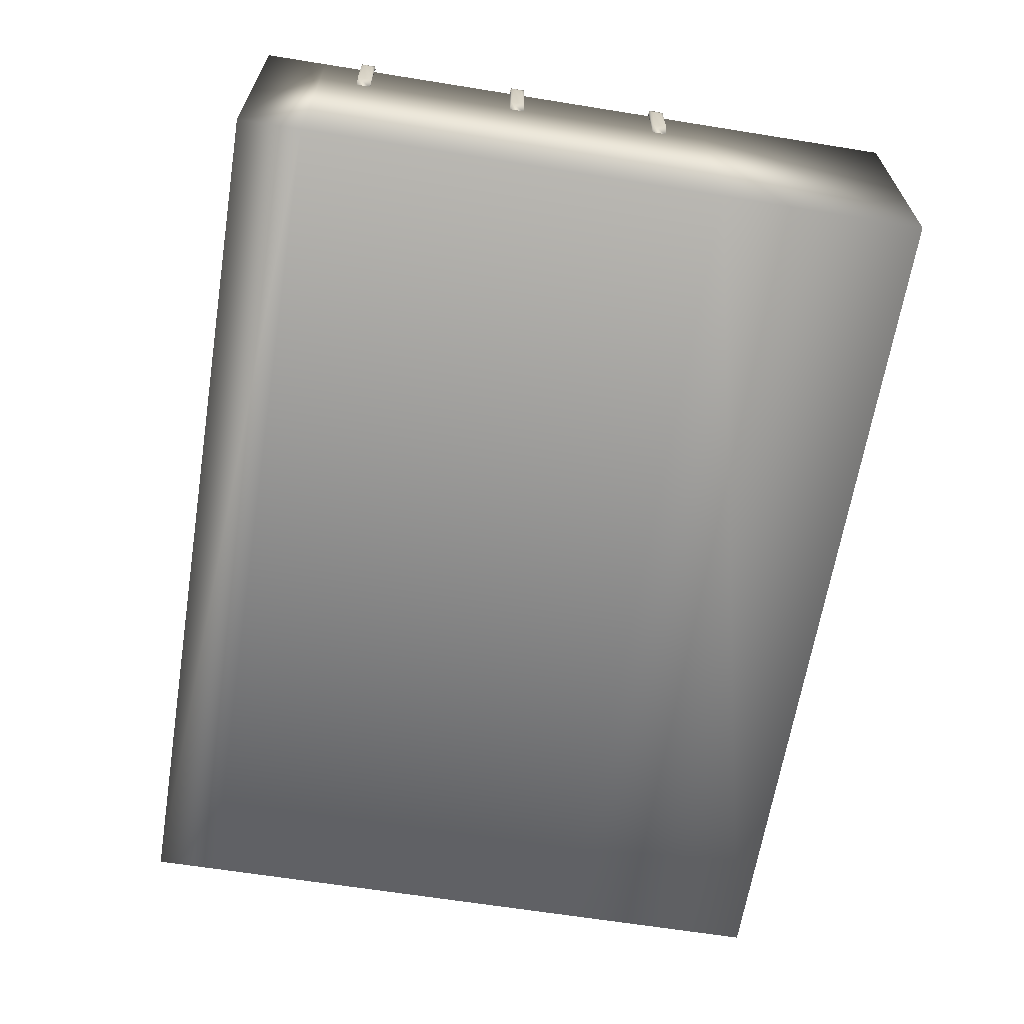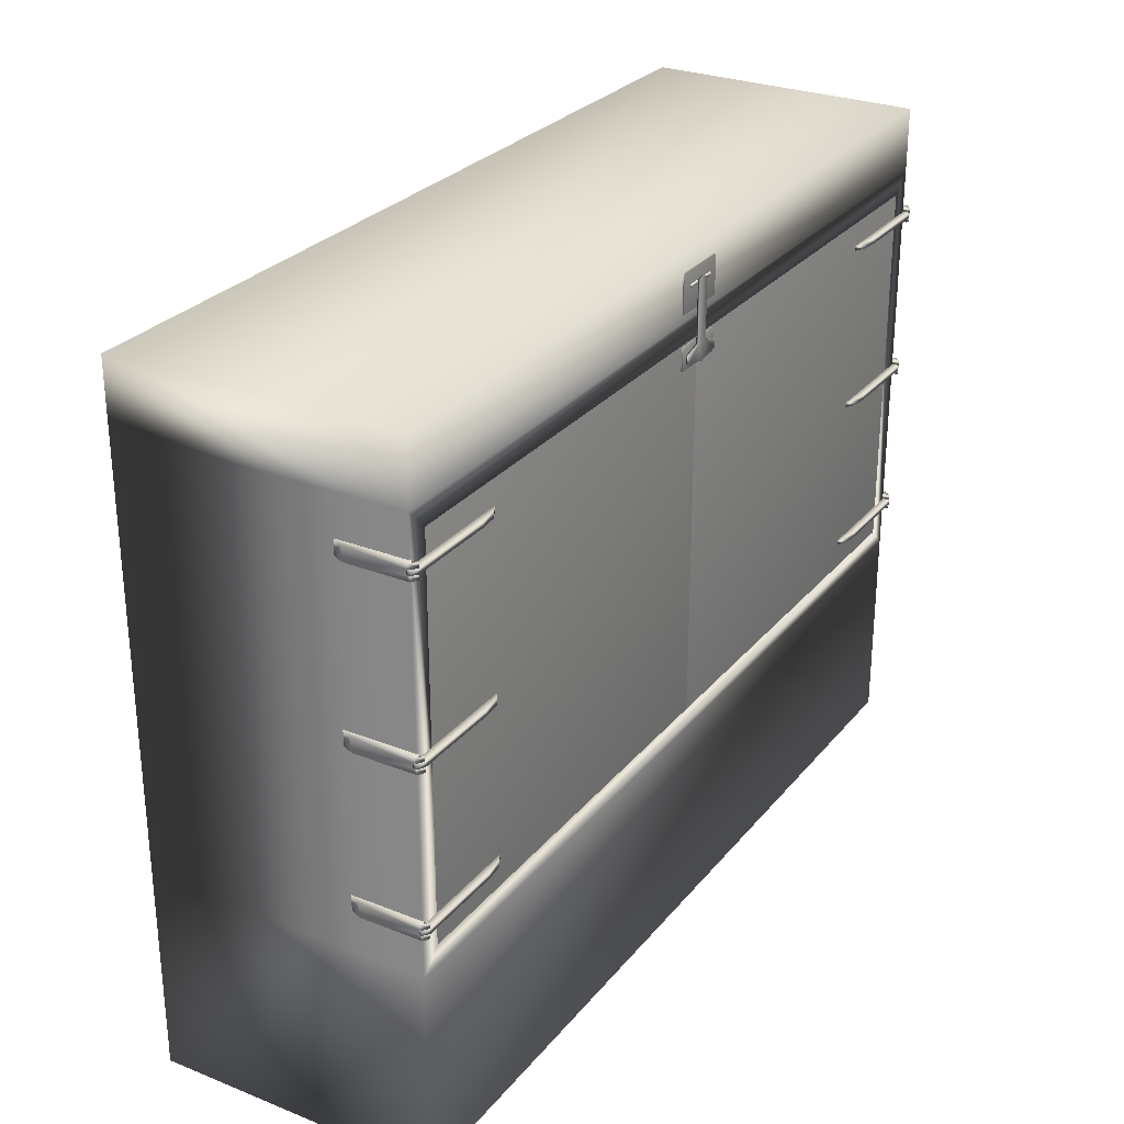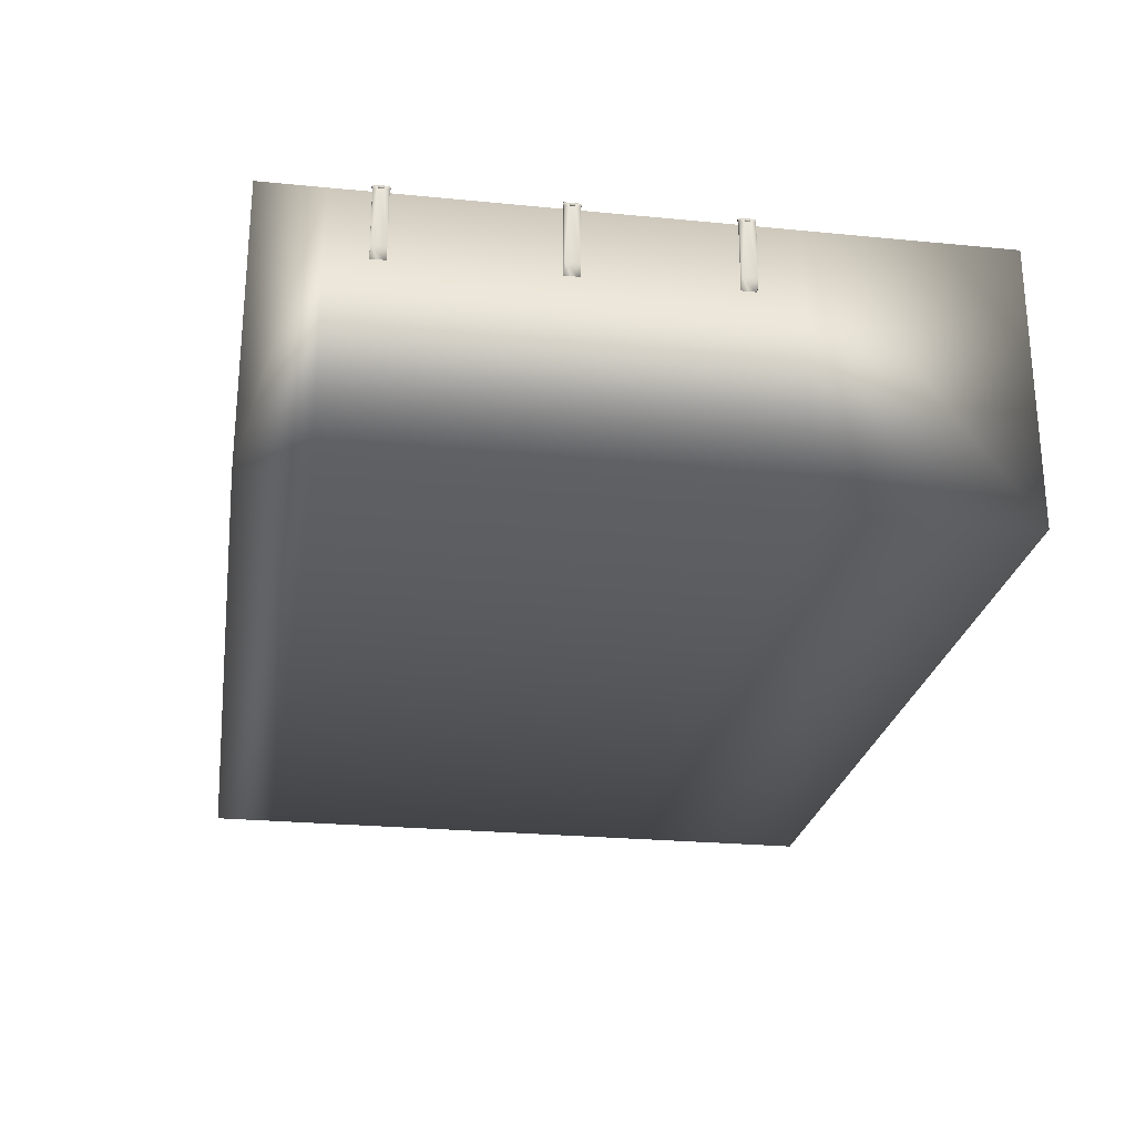
<metadata>
{"format":"obj","ext":"obj","renderer":"f3d","projection":"perspective","resolution":1024,"background":"white","views":[{"elev":-64.4,"azim":-99.2,"up":"+Z"},{"elev":28.0,"azim":-59.1,"up":"+Y"},{"elev":-25.0,"azim":-99.0,"up":"+Z"}]}
</metadata>
<code>
g Large_Chest___Body
v -61.76 0 19.26
v -61.76 0 -19.72
v 61.76 0 -19.72
v 61.76 0 19.26
v -61.76 95.5 19.26
v 61.76 95.5 19.26
v 61.76 95.5 -19.72
v -61.76 95.5 -19.72
v 61.76 28.25 19.26
v -61.76 28.25 19.26
v 61.76 28.25 -19.72
v -61.76 28.25 -19.72
v 61.76 86.76 -19.72
v 61.76 86.76 19.26
v -61.76 86.76 -19.72
v -61.76 86.76 19.26
v 58.88 83.88 19.26
v 58.88 31.13 19.26
v -58.88 83.88 19.26
v -58.88 31.13 19.26
v 58.88 83.88 -17.79
v 58.88 31.13 -17.79
v -58.88 83.88 -17.79
v -58.88 31.13 -17.79
f 1 2 3 4
f 5 6 7 8
f 1 4 9 10
f 4 3 11 9
f 3 2 12 11
f 2 1 10 12
f 11 13 14 9
f 12 15 13 11
f 10 16 15 12
f 14 6 5 16
f 13 7 6 14
f 15 8 7 13
f 16 5 8 15
f 9 14 17 18
f 14 16 19 17
f 16 10 20 19
f 10 9 18 20
f 18 17 21 22
f 17 19 23 21
f 19 20 24 23
f 20 18 22 24
f 21 23 24 22
g Chest_Hinge002
v -62.53 55.98 19.74
v -62.53 55.98 19.3
v -61.67 55.98 19.3
v -61.67 55.98 20.3
v -62.53 58.03 19.74
v -61.67 58.03 20.3
v -61.67 58.03 19.3
v -62.53 58.03 19.3
v -61.67 55.98 9.542
v -62.53 55.98 11.24
v -62.53 58.03 11.24
v -61.67 58.03 9.542
v -62.53 56.62 19.3
v -62.53 57.39 19.3
v -61.67 57.39 20.3
v -62.53 57.39 19.74
v -62.53 56.62 19.74
v -61.67 56.62 20.3
v -61.67 57.39 19.3
v -61.67 56.62 19.3
f 25 26 27 28
f 29 30 31 32
f 33 34 35 36
f 34 37 38 35
f 39 30 29 40
f 41 25 28 42
f 26 34 33 27
f 31 36 35 32
f 26 25 41 37
f 31 30 39 43
f 42 28 27 44
f 40 29 32 38
f 37 41 42 44
f 40 38 43 39
f 44 43 38 37
f 38 32 35
f 34 26 37
g Hinge___peg
v -61.99 55.86 19.81
v -61.96 55.86 19.63
v -61.85 55.86 19.69
v -61.81 55.86 19.81
v -62.17 55.86 19.74
v -62.08 55.86 19.65
v -62.08 55.86 19.97
v -62.17 55.86 19.87
v -61.85 55.86 19.93
v -61.96 55.86 19.99
v -61.85 58.13 19.69
v -61.81 58.13 19.81
v -61.96 58.13 19.63
v -62.08 58.13 19.65
v -62.17 58.13 19.74
v -62.17 58.13 19.87
v -62.08 58.13 19.97
v -61.96 58.13 19.99
v -61.85 58.13 19.93
v -61.99 58.13 19.81
f 45 46 47 48
f 45 49 50 46
f 45 51 52 49
f 45 53 54 51
f 45 48 53
f 48 47 55 56
f 47 46 57 55
f 46 50 58 57
f 50 49 59 58
f 49 52 60 59
f 52 51 61 60
f 51 54 62 61
f 54 53 63 62
f 53 48 56 63
f 64 63 56 55
f 64 55 57 58
f 64 58 59 60
f 64 60 61 62
f 64 62 63
g Chest_Hinge003
v 62.53 55.98 19.74
v 61.67 55.98 20.3
v 61.67 55.98 19.3
v 62.53 55.98 19.3
v 62.53 58.03 19.74
v 62.53 58.03 19.3
v 61.67 58.03 19.3
v 61.67 58.03 20.3
v 61.67 55.98 9.542
v 61.67 58.03 9.542
v 62.53 58.03 11.24
v 62.53 55.98 11.24
v 62.53 57.39 19.3
v 62.53 56.62 19.3
v 61.67 57.39 20.3
v 62.53 57.39 19.74
v 62.53 56.62 19.74
v 61.67 56.62 20.3
v 61.67 57.39 19.3
v 61.67 56.62 19.3
f 65 66 67 68
f 69 70 71 72
f 73 74 75 76
f 76 75 77 78
f 79 80 69 72
f 81 82 66 65
f 68 67 73 76
f 71 70 75 74
f 68 78 81 65
f 71 83 79 72
f 82 84 67 66
f 80 77 70 69
f 78 84 82 81
f 80 79 83 77
f 84 78 77 83
f 77 75 70
f 76 78 68
g Hinge___peg001
v 61.85 55.86 19.69
v 61.96 55.86 19.63
v 61.99 55.86 19.81
v 61.81 55.86 19.81
v 62.08 55.86 19.65
v 62.17 55.86 19.74
v 62.17 55.86 19.87
v 62.08 55.86 19.97
v 61.96 55.86 19.99
v 61.85 55.86 19.93
v 61.85 58.13 19.69
v 61.81 58.13 19.81
v 61.96 58.13 19.63
v 62.08 58.13 19.65
v 62.17 58.13 19.74
v 62.17 58.13 19.87
v 62.08 58.13 19.97
v 61.96 58.13 19.99
v 61.85 58.13 19.93
v 61.99 58.13 19.81
f 85 86 87 88
f 89 90 87 86
f 91 92 87 90
f 93 94 87 92
f 88 87 94
f 95 85 88 96
f 97 86 85 95
f 98 89 86 97
f 99 90 89 98
f 100 91 90 99
f 101 92 91 100
f 102 93 92 101
f 103 94 93 102
f 96 88 94 103
f 96 103 104 95
f 95 104 98 97
f 98 104 100 99
f 100 104 102 101
f 102 104 103
g Chest_Hinge004
v -62.53 79.24 19.74
v -62.53 79.24 19.3
v -61.67 79.24 19.3
v -61.67 79.24 20.3
v -62.53 81.29 19.74
v -61.67 81.29 20.3
v -61.67 81.29 19.3
v -62.53 81.29 19.3
v -61.67 79.24 9.542
v -62.53 79.24 11.24
v -62.53 81.29 11.24
v -61.67 81.29 9.542
v -62.53 79.88 19.3
v -62.53 80.65 19.3
v -61.67 80.65 20.3
v -62.53 80.65 19.74
v -62.53 79.88 19.74
v -61.67 79.88 20.3
v -61.67 80.65 19.3
v -61.67 79.88 19.3
f 105 106 107 108
f 109 110 111 112
f 113 114 115 116
f 114 117 118 115
f 119 110 109 120
f 121 105 108 122
f 106 114 113 107
f 111 116 115 112
f 106 105 121 117
f 111 110 119 123
f 122 108 107 124
f 120 109 112 118
f 117 121 122 124
f 120 118 123 119
f 124 123 118 117
f 118 112 115
f 114 106 117
g Hinge___peg002
v -61.99 79.12 19.81
v -61.96 79.12 19.63
v -61.85 79.12 19.69
v -61.81 79.12 19.81
v -62.17 79.12 19.74
v -62.08 79.12 19.65
v -62.08 79.12 19.97
v -62.17 79.12 19.87
v -61.85 79.12 19.93
v -61.96 79.12 19.99
v -61.85 81.39 19.69
v -61.81 81.39 19.81
v -61.96 81.39 19.63
v -62.08 81.39 19.65
v -62.17 81.39 19.74
v -62.17 81.39 19.87
v -62.08 81.39 19.97
v -61.96 81.39 19.99
v -61.85 81.39 19.93
v -61.99 81.39 19.81
f 125 126 127 128
f 125 129 130 126
f 125 131 132 129
f 125 133 134 131
f 125 128 133
f 128 127 135 136
f 127 126 137 135
f 126 130 138 137
f 130 129 139 138
f 129 132 140 139
f 132 131 141 140
f 131 134 142 141
f 134 133 143 142
f 133 128 136 143
f 144 143 136 135
f 144 135 137 138
f 144 138 139 140
f 144 140 141 142
f 144 142 143
g Chest_Hinge005
v 62.53 79.24 19.74
v 61.67 79.24 20.3
v 61.67 79.24 19.3
v 62.53 79.24 19.3
v 62.53 81.29 19.74
v 62.53 81.29 19.3
v 61.67 81.29 19.3
v 61.67 81.29 20.3
v 61.67 79.24 9.542
v 61.67 81.29 9.542
v 62.53 81.29 11.24
v 62.53 79.24 11.24
v 62.53 80.65 19.3
v 62.53 79.88 19.3
v 61.67 80.65 20.3
v 62.53 80.65 19.74
v 62.53 79.88 19.74
v 61.67 79.88 20.3
v 61.67 80.65 19.3
v 61.67 79.88 19.3
f 145 146 147 148
f 149 150 151 152
f 153 154 155 156
f 156 155 157 158
f 159 160 149 152
f 161 162 146 145
f 148 147 153 156
f 151 150 155 154
f 148 158 161 145
f 151 163 159 152
f 162 164 147 146
f 160 157 150 149
f 158 164 162 161
f 160 159 163 157
f 164 158 157 163
f 157 155 150
f 156 158 148
g Hinge___peg003
v 61.85 79.12 19.69
v 61.96 79.12 19.63
v 61.99 79.12 19.81
v 61.81 79.12 19.81
v 62.08 79.12 19.65
v 62.17 79.12 19.74
v 62.17 79.12 19.87
v 62.08 79.12 19.97
v 61.96 79.12 19.99
v 61.85 79.12 19.93
v 61.85 81.39 19.69
v 61.81 81.39 19.81
v 61.96 81.39 19.63
v 62.08 81.39 19.65
v 62.17 81.39 19.74
v 62.17 81.39 19.87
v 62.08 81.39 19.97
v 61.96 81.39 19.99
v 61.85 81.39 19.93
v 61.99 81.39 19.81
f 165 166 167 168
f 169 170 167 166
f 171 172 167 170
f 173 174 167 172
f 168 167 174
f 175 165 168 176
f 177 166 165 175
f 178 169 166 177
f 179 170 169 178
f 180 171 170 179
f 181 172 171 180
f 182 173 172 181
f 183 174 173 182
f 176 168 174 183
f 176 183 184 175
f 175 184 178 177
f 178 184 180 179
f 180 184 182 181
f 182 184 183
g Chest_Hinge006
v -62.53 34.18 19.74
v -62.53 34.18 19.3
v -61.67 34.18 19.3
v -61.67 34.18 20.3
v -62.53 36.23 19.74
v -61.67 36.23 20.3
v -61.67 36.23 19.3
v -62.53 36.23 19.3
v -61.67 34.18 9.542
v -62.53 34.18 11.24
v -62.53 36.23 11.24
v -61.67 36.23 9.542
v -62.53 34.81 19.3
v -62.53 35.58 19.3
v -61.67 35.59 20.3
v -62.53 35.59 19.74
v -62.53 34.81 19.74
v -61.67 34.81 20.3
v -61.67 35.58 19.3
v -61.67 34.81 19.3
f 185 186 187 188
f 189 190 191 192
f 193 194 195 196
f 194 197 198 195
f 199 190 189 200
f 201 185 188 202
f 186 194 193 187
f 191 196 195 192
f 186 185 201 197
f 191 190 199 203
f 202 188 187 204
f 200 189 192 198
f 197 201 202 204
f 200 198 203 199
f 204 203 198 197
f 198 192 195
f 194 186 197
g Hinge___peg004
v -61.99 34.05 19.81
v -61.96 34.05 19.63
v -61.85 34.05 19.69
v -61.81 34.05 19.81
v -62.17 34.05 19.74
v -62.08 34.05 19.65
v -62.08 34.05 19.97
v -62.17 34.05 19.87
v -61.85 34.05 19.93
v -61.96 34.05 19.99
v -61.85 36.32 19.69
v -61.81 36.32 19.81
v -61.96 36.32 19.63
v -62.08 36.32 19.65
v -62.17 36.32 19.74
v -62.17 36.32 19.87
v -62.08 36.32 19.97
v -61.96 36.32 19.99
v -61.85 36.32 19.93
v -61.99 36.32 19.81
f 205 206 207 208
f 205 209 210 206
f 205 211 212 209
f 205 213 214 211
f 205 208 213
f 208 207 215 216
f 207 206 217 215
f 206 210 218 217
f 210 209 219 218
f 209 212 220 219
f 212 211 221 220
f 211 214 222 221
f 214 213 223 222
f 213 208 216 223
f 224 223 216 215
f 224 215 217 218
f 224 218 219 220
f 224 220 221 222
f 224 222 223
g Chest_Hinge007
v 62.53 34.18 19.74
v 61.67 34.18 20.3
v 61.67 34.18 19.3
v 62.53 34.18 19.3
v 62.53 36.23 19.74
v 62.53 36.23 19.3
v 61.67 36.23 19.3
v 61.67 36.23 20.3
v 61.67 34.18 9.542
v 61.67 36.23 9.542
v 62.53 36.23 11.24
v 62.53 34.18 11.24
v 62.53 35.58 19.3
v 62.53 34.81 19.3
v 61.67 35.59 20.3
v 62.53 35.59 19.74
v 62.53 34.81 19.74
v 61.67 34.81 20.3
v 61.67 35.58 19.3
v 61.67 34.81 19.3
f 225 226 227 228
f 229 230 231 232
f 233 234 235 236
f 236 235 237 238
f 239 240 229 232
f 241 242 226 225
f 228 227 233 236
f 231 230 235 234
f 228 238 241 225
f 231 243 239 232
f 242 244 227 226
f 240 237 230 229
f 238 244 242 241
f 240 239 243 237
f 244 238 237 243
f 237 235 230
f 236 238 228
g Hinge___peg005
v 61.85 34.05 19.69
v 61.96 34.05 19.63
v 61.99 34.05 19.81
v 61.81 34.05 19.81
v 62.08 34.05 19.65
v 62.17 34.05 19.74
v 62.17 34.05 19.87
v 62.08 34.05 19.97
v 61.96 34.05 19.99
v 61.85 34.05 19.93
v 61.85 36.32 19.69
v 61.81 36.32 19.81
v 61.96 36.32 19.63
v 62.08 36.32 19.65
v 62.17 36.32 19.74
v 62.17 36.32 19.87
v 62.08 36.32 19.97
v 61.96 36.32 19.99
v 61.85 36.32 19.93
v 61.99 36.32 19.81
f 245 246 247 248
f 249 250 247 246
f 251 252 247 250
f 253 254 247 252
f 248 247 254
f 255 245 248 256
f 257 246 245 255
f 258 249 246 257
f 259 250 249 258
f 260 251 250 259
f 261 252 251 260
f 262 253 252 261
f 263 254 253 262
f 256 248 254 263
f 256 263 264 255
f 255 264 258 257
f 258 264 260 259
f 260 264 262 261
f 262 264 263
g Left_Latch_Patch
v -3.9 80.55 19.47
v -3.9 80.55 18.99
v 0 80.55 18.99
v 0 80.55 19.47
v -3.9 83.64 19.47
v 0 83.64 19.47
v 0 83.64 18.99
v -3.9 83.64 18.99
f 265 266 267 268
f 269 270 271 272
f 265 268 270 269
f 266 265 269 272
f 267 271 270 268
g Latch_Base
v -3.9 87.86 19.47
v -3.9 87.86 18.99
v 3.9 87.86 18.99
v 3.9 87.86 19.47
v -3.9 93.11 19.47
v 3.9 93.11 19.47
v 3.9 93.11 18.99
v -3.9 93.11 18.99
f 273 274 275 276
f 277 278 279 280
f 273 276 278 277
f 276 275 279 278
f 274 273 277 280
g Latch
v 0.8232 83.23 20.01
v 0.8232 83.23 19.62
v 0.8232 91.43 19.62
v 0.8232 91.43 20.01
v 0 83.23 19.62
v 0 91.6 19.62
v 0 91.6 20.01
v 0 83.23 20.01
v 0 80.7 20.01
v 0.8232 80.9 20.01
v 0.8232 80.9 19.62
v 0 80.7 19.62
v 3.381 82.44 20.01
v 3.381 82.44 19.62
v 3.381 81.35 20.01
v 3.381 81.35 19.62
v -0.8232 83.23 20.01
v -0.8232 91.43 20.01
v -0.8232 91.43 19.62
v -0.8232 83.23 19.62
v -0.8232 80.9 20.01
v -0.8232 80.9 19.62
v -3.381 82.44 19.62
v -3.381 82.44 20.01
v -3.381 81.35 20.01
v -3.381 81.35 19.62
f 281 282 283 284
f 282 285 286 283
f 287 284 283 286
f 288 281 284 287
f 281 288 289 290
f 285 282 291 292
f 292 291 290 289
f 282 281 293 294
f 281 290 295 293
f 291 282 294 296
f 290 291 296 295
f 293 295 296 294
f 297 298 299 300
f 300 299 286 285
f 287 286 299 298
f 288 287 298 297
f 297 301 289 288
f 285 292 302 300
f 292 289 301 302
f 300 303 304 297
f 297 304 305 301
f 302 306 303 300
f 301 305 306 302
f 304 303 306 305
g Cylinder001
v 2.428 91.07 19.45
v 2.428 91.12 19.19
v 2.428 91.27 19.28
v 2.428 91.33 19.45
v 2.428 90.83 19.36
v 2.428 90.94 19.22
v 2.428 90.94 19.67
v 2.428 90.83 19.53
v 2.428 91.27 19.61
v 2.428 91.12 19.7
v -2.428 91.27 19.28
v -2.428 91.33 19.45
v -2.428 91.12 19.19
v -2.428 90.94 19.22
v -2.428 90.83 19.36
v -2.428 90.83 19.53
v -2.428 90.94 19.67
v -2.428 91.12 19.7
v -2.428 91.27 19.61
v -2.428 91.07 19.45
f 307 308 309 310
f 307 311 312 308
f 307 313 314 311
f 307 315 316 313
f 307 310 315
f 310 309 317 318
f 309 308 319 317
f 308 312 320 319
f 312 311 321 320
f 311 314 322 321
f 314 313 323 322
f 313 316 324 323
f 316 315 325 324
f 315 310 318 325
f 326 325 318 317
f 326 317 319 320
f 326 320 321 322
f 326 322 323 324
f 326 324 325
g Left_Door
v 0 83.88 19.26
v -58.88 83.88 19.26
v -58.88 31.13 19.26
v 0 31.13 19.26
v -58.88 83.88 15.85
v -58.88 31.13 15.85
v 0 31.13 15.85
v 0 83.88 15.85
f 327 328 329 330
f 329 328 331 332
f 330 329 332 333
f 328 327 334 331
f 333 332 331 334
f 330 333 334 327
g Door_Hinge
v -62.53 56.65 19.75
v -62.53 56.65 19.32
v -61.67 56.65 19.32
v -61.67 56.65 20.3
v -62.53 57.37 19.75
v -61.67 57.37 20.3
v -61.67 57.37 19.32
v -62.53 57.37 19.32
v -47.13 56.65 20.06
v -45.75 56.65 19.32
v -45.75 57.37 19.32
v -47.13 57.37 20.06
v -49.5 56.65 19.32
v -49.5 56.65 20.3
v -49.5 57.37 20.3
v -49.5 57.37 19.32
f 335 336 337 338
f 339 340 341 342
f 335 338 340 339
f 343 344 345 346
f 336 335 339 342
f 336 342 341 337
f 337 347 348 338
f 340 349 350 341
f 338 348 349 340
f 341 350 347 337
f 347 344 343 348
f 349 346 345 350
f 348 343 346 349
f 350 345 344 347
g Door_Hinge002
v -62.53 79.91 19.75
v -62.53 79.91 19.32
v -61.67 79.91 19.32
v -61.67 79.91 20.3
v -62.53 80.63 19.75
v -61.67 80.63 20.3
v -61.67 80.63 19.32
v -62.53 80.63 19.32
v -47.13 79.91 20.06
v -45.75 79.91 19.32
v -45.75 80.63 19.32
v -47.13 80.63 20.06
v -49.5 79.91 19.32
v -49.5 79.91 20.3
v -49.5 80.63 20.3
v -49.5 80.63 19.32
f 351 352 353 354
f 355 356 357 358
f 351 354 356 355
f 359 360 361 362
f 352 351 355 358
f 352 358 357 353
f 353 363 364 354
f 356 365 366 357
f 354 364 365 356
f 357 366 363 353
f 363 360 359 364
f 365 362 361 366
f 364 359 362 365
f 366 361 360 363
g Door_Hinge004
v -62.53 34.84 19.75
v -62.53 34.84 19.32
v -61.67 34.84 19.32
v -61.67 34.84 20.3
v -62.53 35.56 19.75
v -61.67 35.56 20.3
v -61.67 35.56 19.32
v -62.53 35.56 19.32
v -47.13 34.84 20.06
v -45.75 34.84 19.32
v -45.75 35.56 19.32
v -47.13 35.56 20.06
v -49.5 34.84 19.32
v -49.5 34.84 20.3
v -49.5 35.56 20.3
v -49.5 35.56 19.32
f 367 368 369 370
f 371 372 373 374
f 367 370 372 371
f 375 376 377 378
f 368 367 371 374
f 368 374 373 369
f 369 379 380 370
f 372 381 382 373
f 370 380 381 372
f 373 382 379 369
f 379 376 375 380
f 381 378 377 382
f 380 375 378 381
f 382 377 376 379
g Right_Door
v 58.88 83.88 19.26
v 0 83.88 19.26
v 0 31.13 19.26
v 58.88 31.13 19.26
v 58.88 83.88 15.85
v 0 83.88 15.85
v 58.88 31.13 15.85
v 0 31.13 15.85
f 383 384 385 386
f 384 383 387 388
f 383 386 389 387
f 386 385 390 389
f 389 390 388 387
f 384 388 390 385
g Door_Hinge001
v 62.53 56.65 19.75
v 61.67 56.65 20.3
v 61.67 56.65 19.32
v 62.53 56.65 19.32
v 62.53 57.37 19.75
v 62.53 57.37 19.32
v 61.67 57.37 19.32
v 61.67 57.37 20.3
v 47.13 56.65 20.06
v 47.13 57.37 20.06
v 45.75 57.37 19.32
v 45.75 56.65 19.32
v 49.5 56.65 20.3
v 49.5 56.65 19.32
v 49.5 57.37 19.32
v 49.5 57.37 20.3
f 391 392 393 394
f 395 396 397 398
f 391 395 398 392
f 399 400 401 402
f 394 396 395 391
f 394 393 397 396
f 393 392 403 404
f 398 397 405 406
f 392 398 406 403
f 397 393 404 405
f 404 403 399 402
f 406 405 401 400
f 403 406 400 399
f 405 404 402 401
g Door_Hinge003
v 62.53 79.91 19.75
v 61.67 79.91 20.3
v 61.67 79.91 19.32
v 62.53 79.91 19.32
v 62.53 80.63 19.75
v 62.53 80.63 19.32
v 61.67 80.63 19.32
v 61.67 80.63 20.3
v 47.13 79.91 20.06
v 47.13 80.63 20.06
v 45.75 80.63 19.32
v 45.75 79.91 19.32
v 49.5 79.91 20.3
v 49.5 79.91 19.32
v 49.5 80.63 19.32
v 49.5 80.63 20.3
f 407 408 409 410
f 411 412 413 414
f 407 411 414 408
f 415 416 417 418
f 410 412 411 407
f 410 409 413 412
f 409 408 419 420
f 414 413 421 422
f 408 414 422 419
f 413 409 420 421
f 420 419 415 418
f 422 421 417 416
f 419 422 416 415
f 421 420 418 417
g Door_Hinge005
v 62.53 34.84 19.75
v 61.67 34.84 20.3
v 61.67 34.84 19.32
v 62.53 34.84 19.32
v 62.53 35.56 19.75
v 62.53 35.56 19.32
v 61.67 35.56 19.32
v 61.67 35.56 20.3
v 47.13 34.84 20.06
v 47.13 35.56 20.06
v 45.75 35.56 19.32
v 45.75 34.84 19.32
v 49.5 34.84 20.3
v 49.5 34.84 19.32
v 49.5 35.56 19.32
v 49.5 35.56 20.3
f 423 424 425 426
f 427 428 429 430
f 423 427 430 424
f 431 432 433 434
f 426 428 427 423
f 426 425 429 428
f 425 424 435 436
f 430 429 437 438
f 424 430 438 435
f 429 425 436 437
f 436 435 431 434
f 438 437 433 432
f 435 438 432 431
f 437 436 434 433
g Right_Latch_Patch
v 3.9 80.55 19.47
v 3.9 80.55 18.99
v 3.9 83.64 18.99
v 3.9 83.64 19.47
v 0 80.55 18.99
v 0 80.55 19.47
v 0 83.64 19.47
v 0 83.64 18.99
f 439 440 441 442
f 443 440 439 444
f 445 442 441 446
f 444 439 442 445
f 446 443 444 445

</code>
